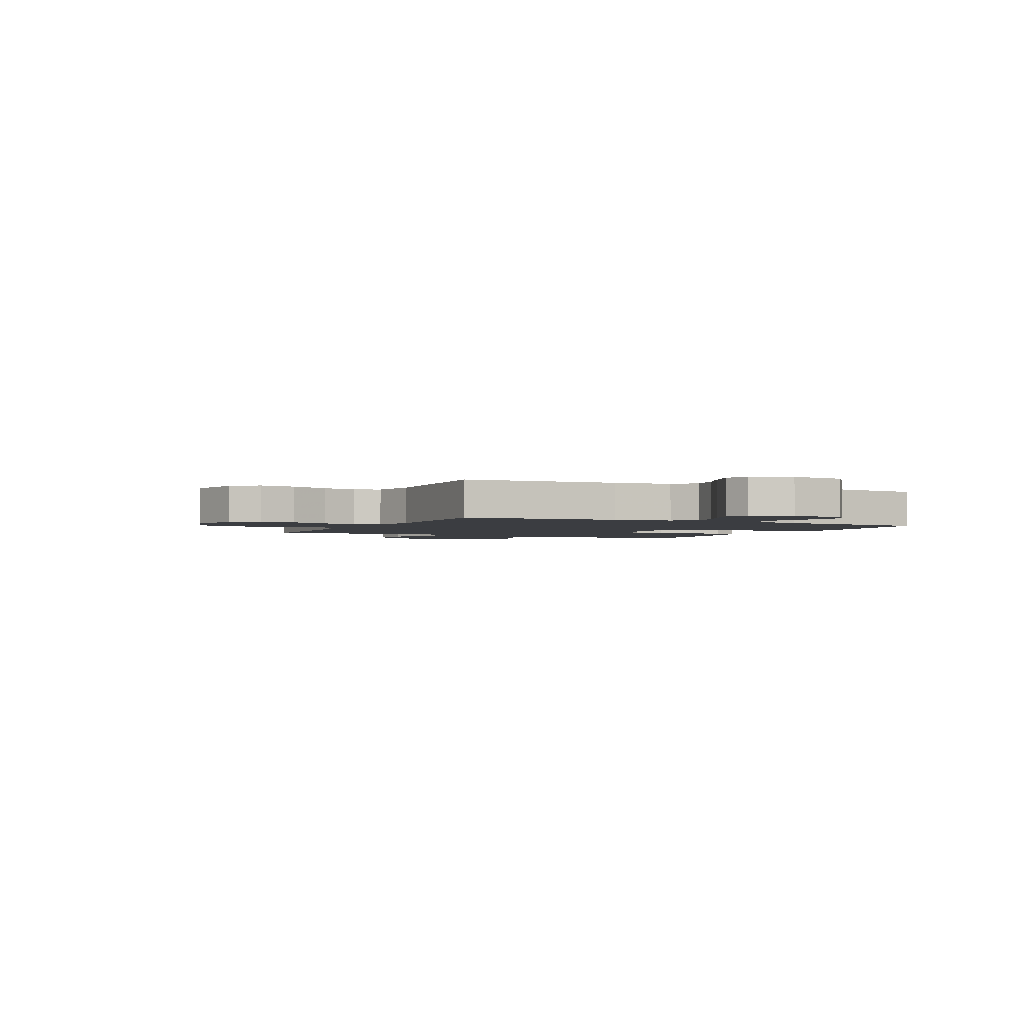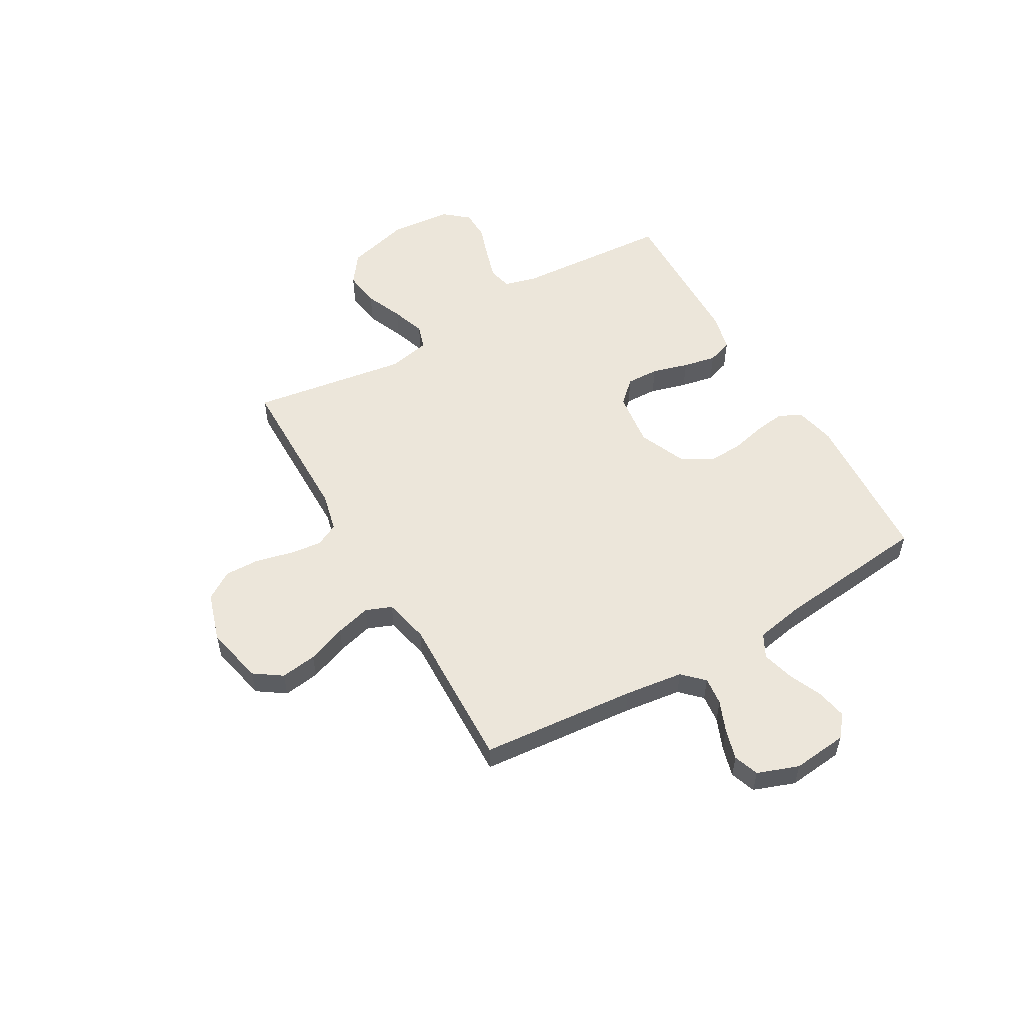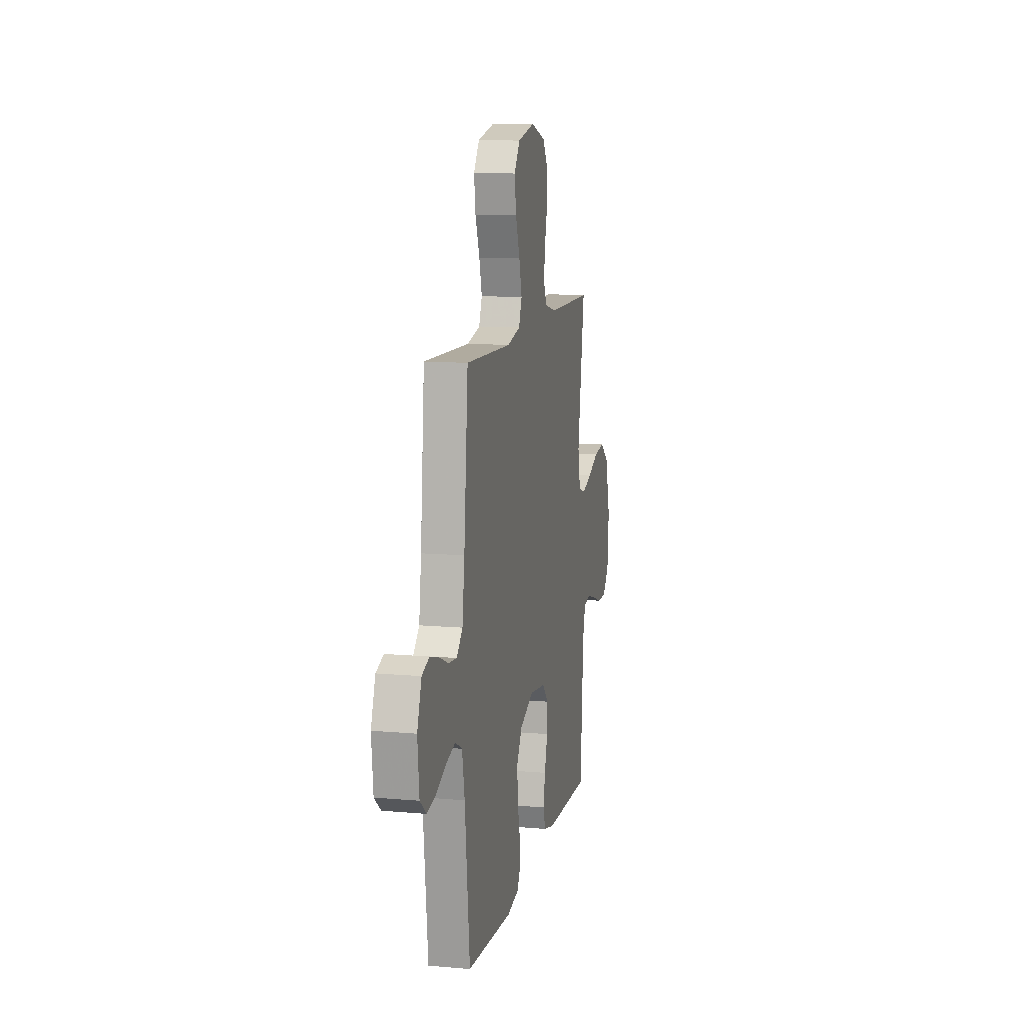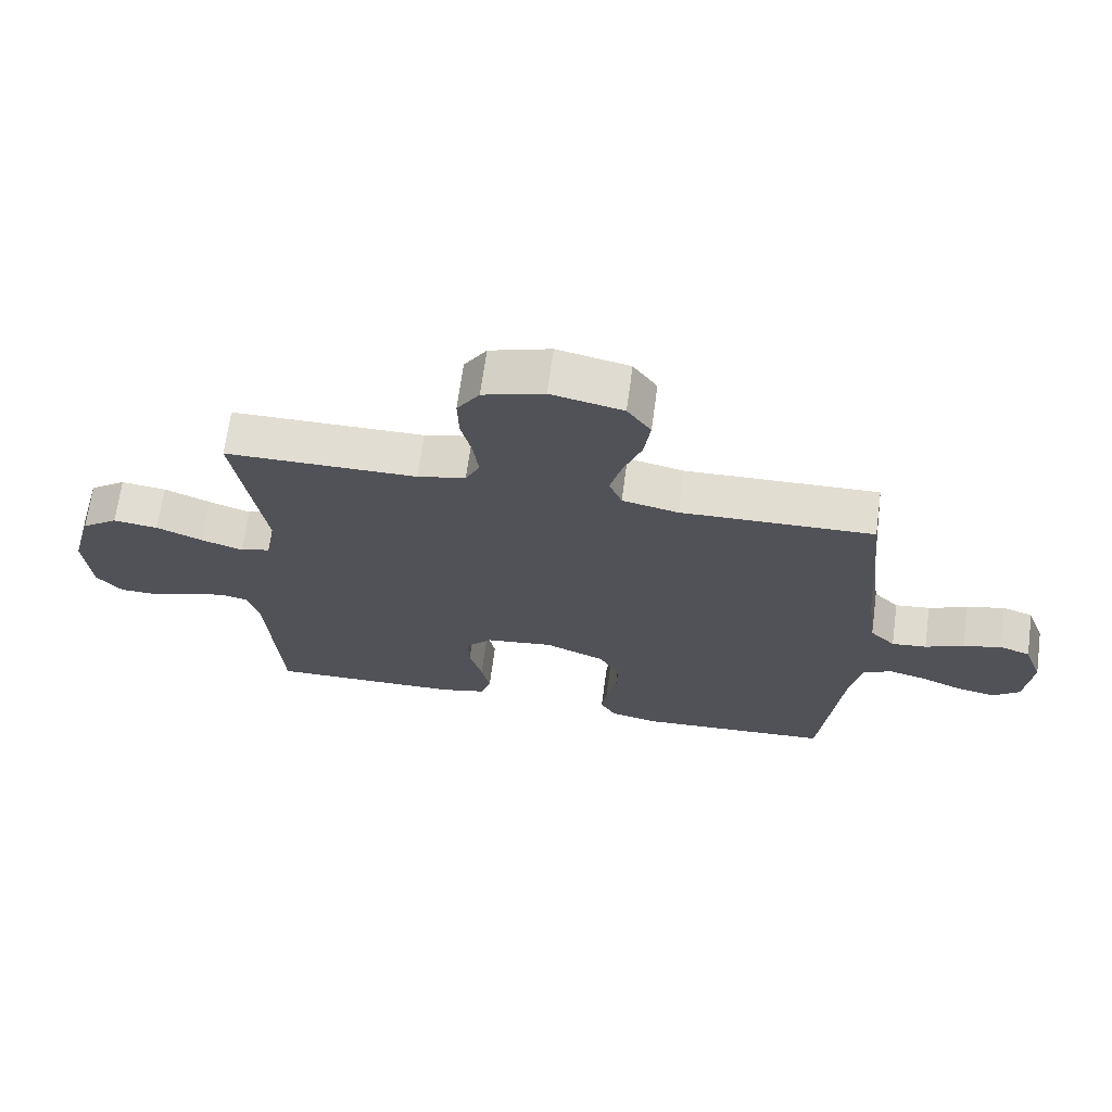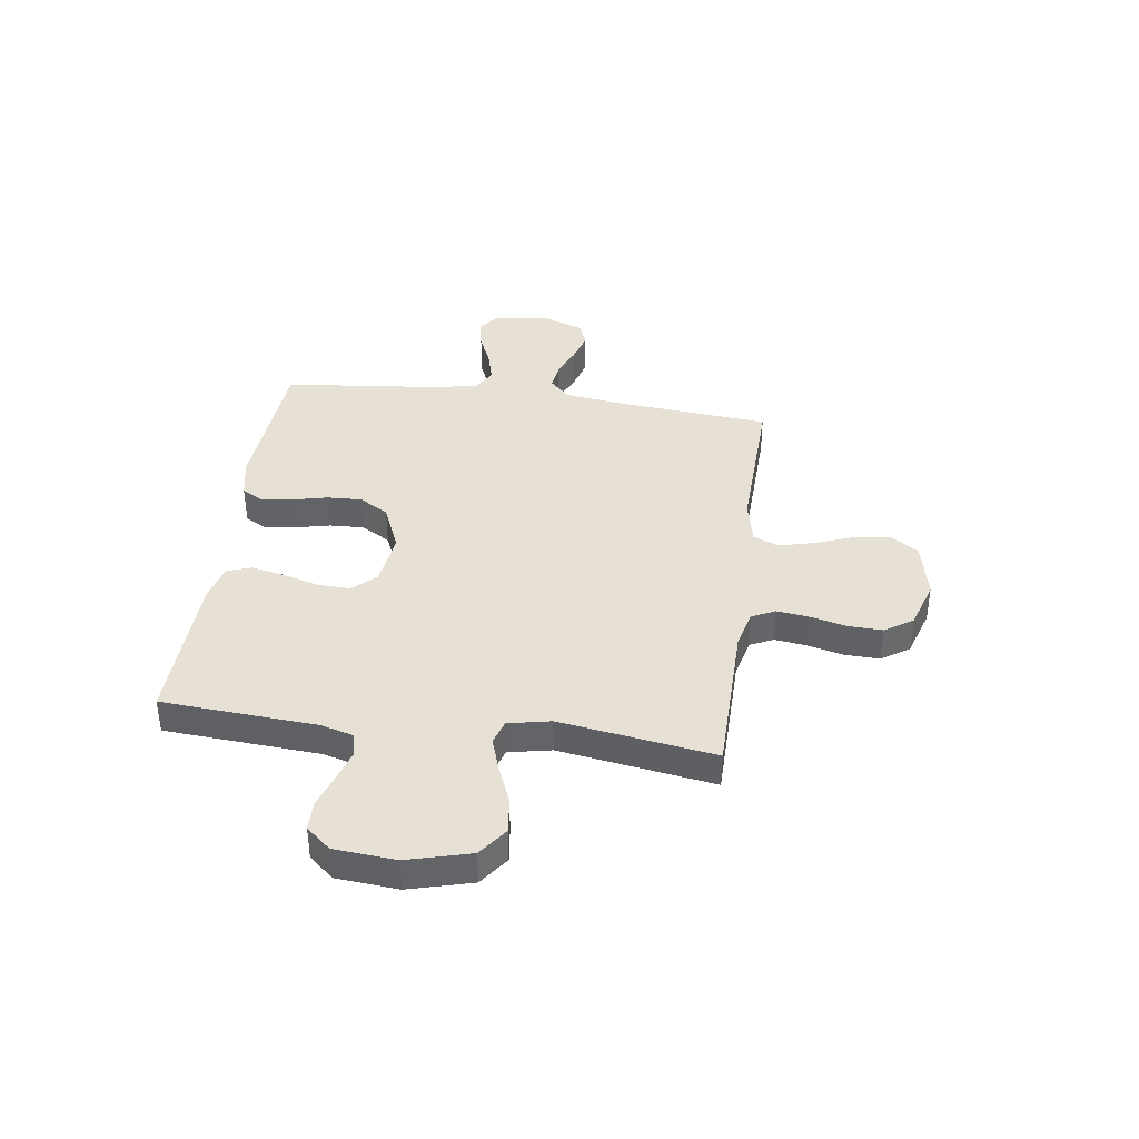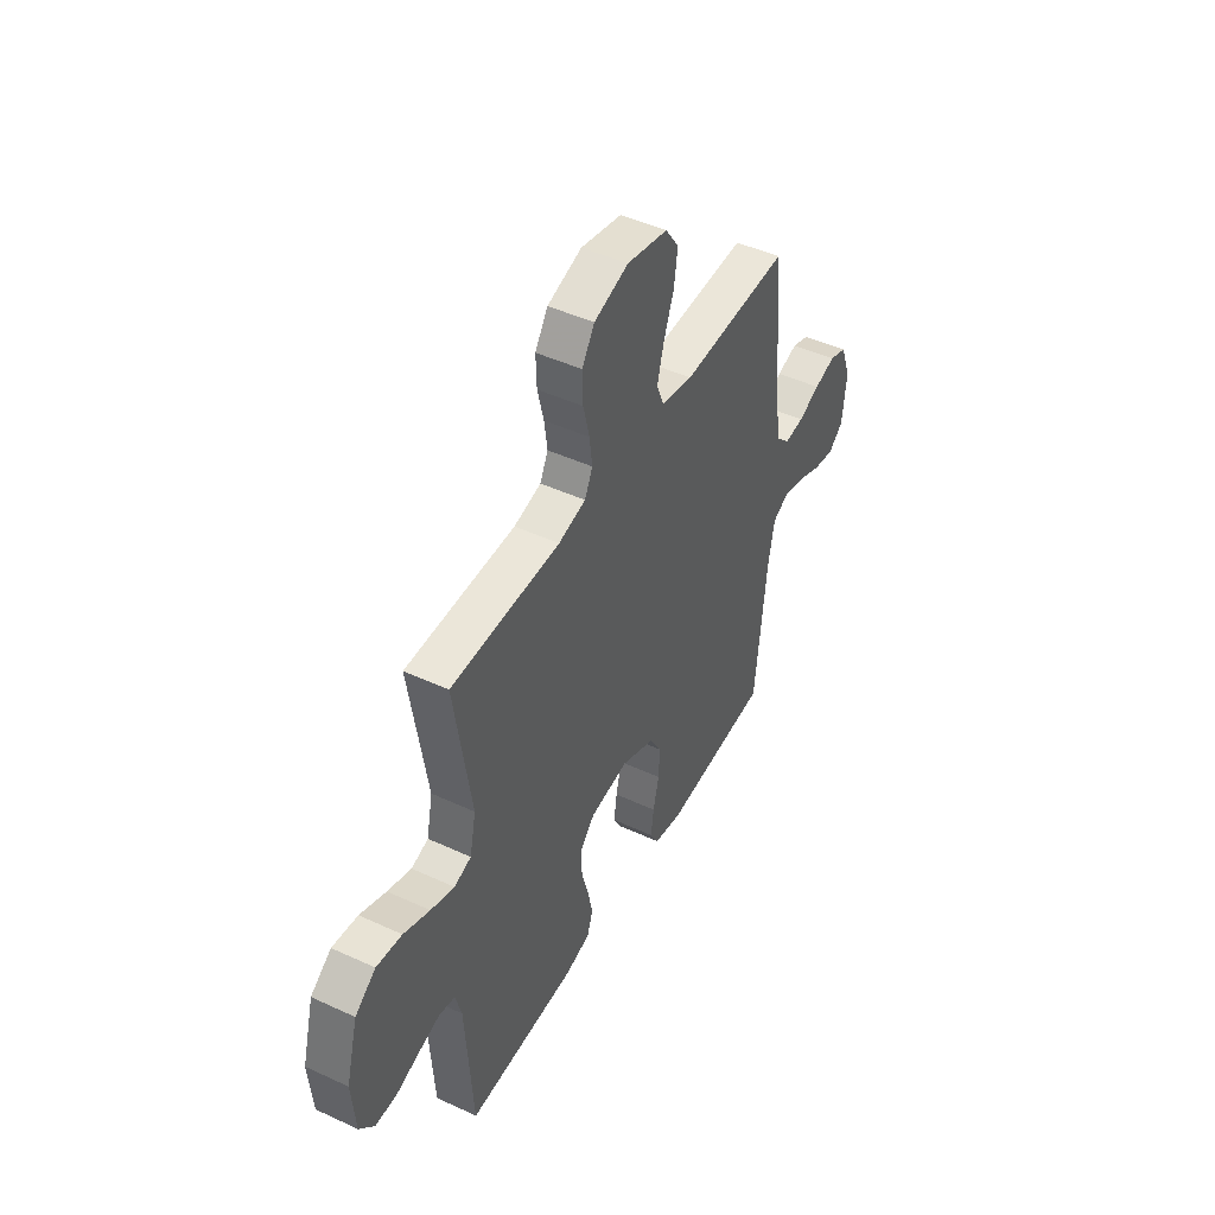
<metadata>
{"format":"obj","ext":"obj","renderer":"f3d","projection":"perspective","resolution":1024,"background":"white","views":[{"elev":-2.4,"azim":64.2,"up":"+Y"},{"elev":54.4,"azim":59.9,"up":"+Y"},{"elev":11.5,"azim":102.1,"up":"+Z"},{"elev":68.0,"azim":7.7,"up":"+Z"},{"elev":39.1,"azim":-82.1,"up":"+Y"},{"elev":46.5,"azim":-62.2,"up":"+Z"}]}
</metadata>
<code>
v -0.5 0.07 -0.5
v -0.52 0.07 -0.2
v -0.537 0.07 -0.137
v -0.582 0.07 -0.127
v -0.642 0.07 -0.145
v -0.707 0.07 -0.167
v -0.765 0.07 -0.166
v -0.805 0.07 -0.119
v -0.815 0.07 0
v -0.782 0.07 0.122
v -0.725 0.07 0.164
v -0.655 0.07 0.155
v -0.583 0.07 0.125
v -0.518 0.07 0.103
v -0.471 0.07 0.118
v -0.454 0.07 0.2
v -0.5 0.07 0.5
v -0.2 0.07 0.503
v -0.125 0.07 0.521
v -0.103 0.07 0.566
v -0.111 0.07 0.628
v -0.128 0.07 0.698
v -0.13 0.07 0.765
v -0.095 0.07 0.819
v 0 0.07 0.849
v 0.112 0.07 0.825
v 0.149 0.07 0.772
v 0.139 0.07 0.702
v 0.111 0.07 0.627
v 0.093 0.07 0.559
v 0.113 0.07 0.509
v 0.2 0.07 0.49
v 0.5 0.07 0.5
v 0.527 0.07 0.2
v 0.542 0.07 0.087
v 0.581 0.07 0.048
v 0.635 0.07 0.054
v 0.695 0.07 0.079
v 0.754 0.07 0.096
v 0.802 0.07 0.079
v 0.831 0.07 0
v 0.82 0.07 -0.106
v 0.779 0.07 -0.14
v 0.72 0.07 -0.129
v 0.655 0.07 -0.101
v 0.594 0.07 -0.085
v 0.549 0.07 -0.109
v 0.532 0.07 -0.2
v 0.5 0.07 -0.5
v 0.2 0.07 -0.52
v 0.123 0.07 -0.504
v 0.099 0.07 -0.461
v 0.107 0.07 -0.402
v 0.123 0.07 -0.334
v 0.126 0.07 -0.267
v 0.092 0.07 -0.21
v 0 0.07 -0.171
v -0.106 0.07 -0.185
v -0.147 0.07 -0.229
v -0.145 0.07 -0.292
v -0.125 0.07 -0.362
v -0.112 0.07 -0.426
v -0.128 0.07 -0.474
v -0.2 0.07 -0.492
v -0.5 0 -0.5
v -0.52 0 -0.2
v -0.537 0 -0.137
v -0.582 0 -0.127
v -0.642 0 -0.145
v -0.707 0 -0.167
v -0.765 0 -0.166
v -0.805 0 -0.119
v -0.815 0 0
v -0.782 0 0.122
v -0.725 0 0.164
v -0.655 0 0.155
v -0.583 0 0.125
v -0.518 0 0.103
v -0.471 0 0.118
v -0.454 0 0.2
v -0.5 0 0.5
v -0.2 0 0.503
v -0.125 0 0.521
v -0.103 0 0.566
v -0.111 0 0.628
v -0.128 0 0.698
v -0.13 0 0.765
v -0.095 0 0.819
v 0 0 0.849
v 0.112 0 0.825
v 0.149 0 0.772
v 0.139 0 0.702
v 0.111 0 0.627
v 0.093 0 0.559
v 0.113 0 0.509
v 0.2 0 0.49
v 0.5 0 0.5
v 0.527 0 0.2
v 0.542 0 0.087
v 0.581 0 0.048
v 0.635 0 0.054
v 0.695 0 0.079
v 0.754 0 0.096
v 0.802 0 0.079
v 0.831 0 0
v 0.82 0 -0.106
v 0.779 0 -0.14
v 0.72 0 -0.129
v 0.655 0 -0.101
v 0.594 0 -0.085
v 0.549 0 -0.109
v 0.532 0 -0.2
v 0.5 0 -0.5
v 0.2 0 -0.52
v 0.123 0 -0.504
v 0.099 0 -0.461
v 0.107 0 -0.402
v 0.123 0 -0.334
v 0.126 0 -0.267
v 0.092 0 -0.21
v 0 0 -0.171
v -0.106 0 -0.185
v -0.147 0 -0.229
v -0.145 0 -0.292
v -0.125 0 -0.362
v -0.112 0 -0.426
v -0.128 0 -0.474
v -0.2 0 -0.492
f 64 1 2
f 63 64 2
f 62 63 2
f 61 62 2
f 60 61 2
f 59 60 2 3
f 58 59 3
f 57 58 3 4
f 52 53 54
f 51 52 54
f 50 51 54
f 49 50 54
f 48 49 54
f 47 48 54 55
f 46 47 55 56
f 43 44 45
f 42 43 45
f 41 42 45
f 40 41 45
f 39 40 45
f 38 39 45
f 37 38 45
f 36 37 45 46
f 46 56 57
f 36 46 57
f 35 36 57
f 32 33 34
f 35 57 4
f 34 35 4
f 32 34 4
f 31 32 4
f 27 28 29
f 26 27 29
f 25 26 29
f 24 25 29
f 23 24 29
f 22 23 29
f 21 22 29
f 20 21 29 30
f 16 17 18
f 15 16 18 19
f 11 12 13
f 10 11 13
f 9 10 13
f 8 9 13
f 7 8 13
f 6 7 13
f 5 6 13
f 5 13 14
f 4 5 14 15
f 19 20 30 31
f 4 15 19 31
f 66 65 128
f 66 128 127
f 66 127 126
f 66 126 125
f 66 125 124
f 67 66 124 123
f 67 123 122
f 68 67 122 121
f 118 117 116
f 118 116 115
f 118 115 114
f 118 114 113
f 118 113 112
f 119 118 112 111
f 120 119 111 110
f 109 108 107
f 109 107 106
f 109 106 105
f 109 105 104
f 109 104 103
f 109 103 102
f 109 102 101
f 110 109 101 100
f 121 120 110
f 121 110 100
f 121 100 99
f 98 97 96
f 68 121 99
f 68 99 98
f 68 98 96
f 68 96 95
f 93 92 91
f 93 91 90
f 93 90 89
f 93 89 88
f 93 88 87
f 93 87 86
f 93 86 85
f 94 93 85 84
f 82 81 80
f 83 82 80 79
f 77 76 75
f 77 75 74
f 77 74 73
f 77 73 72
f 77 72 71
f 77 71 70
f 77 70 69
f 78 77 69
f 79 78 69 68
f 95 94 84 83
f 95 83 79 68
f 1 65 66 2
f 2 66 67 3
f 3 67 68 4
f 4 68 69 5
f 5 69 70 6
f 6 70 71 7
f 7 71 72 8
f 8 72 73 9
f 9 73 74 10
f 10 74 75 11
f 11 75 76 12
f 12 76 77 13
f 13 77 78 14
f 14 78 79 15
f 15 79 80 16
f 16 80 81 17
f 17 81 82 18
f 18 82 83 19
f 19 83 84 20
f 20 84 85 21
f 21 85 86 22
f 22 86 87 23
f 23 87 88 24
f 24 88 89 25
f 25 89 90 26
f 26 90 91 27
f 27 91 92 28
f 28 92 93 29
f 29 93 94 30
f 30 94 95 31
f 31 95 96 32
f 32 96 97 33
f 33 97 98 34
f 34 98 99 35
f 35 99 100 36
f 36 100 101 37
f 37 101 102 38
f 38 102 103 39
f 39 103 104 40
f 40 104 105 41
f 41 105 106 42
f 42 106 107 43
f 43 107 108 44
f 44 108 109 45
f 45 109 110 46
f 46 110 111 47
f 47 111 112 48
f 48 112 113 49
f 49 113 114 50
f 50 114 115 51
f 51 115 116 52
f 52 116 117 53
f 53 117 118 54
f 54 118 119 55
f 55 119 120 56
f 56 120 121 57
f 57 121 122 58
f 58 122 123 59
f 59 123 124 60
f 60 124 125 61
f 61 125 126 62
f 62 126 127 63
f 63 127 128 64
f 64 128 65 1

</code>
